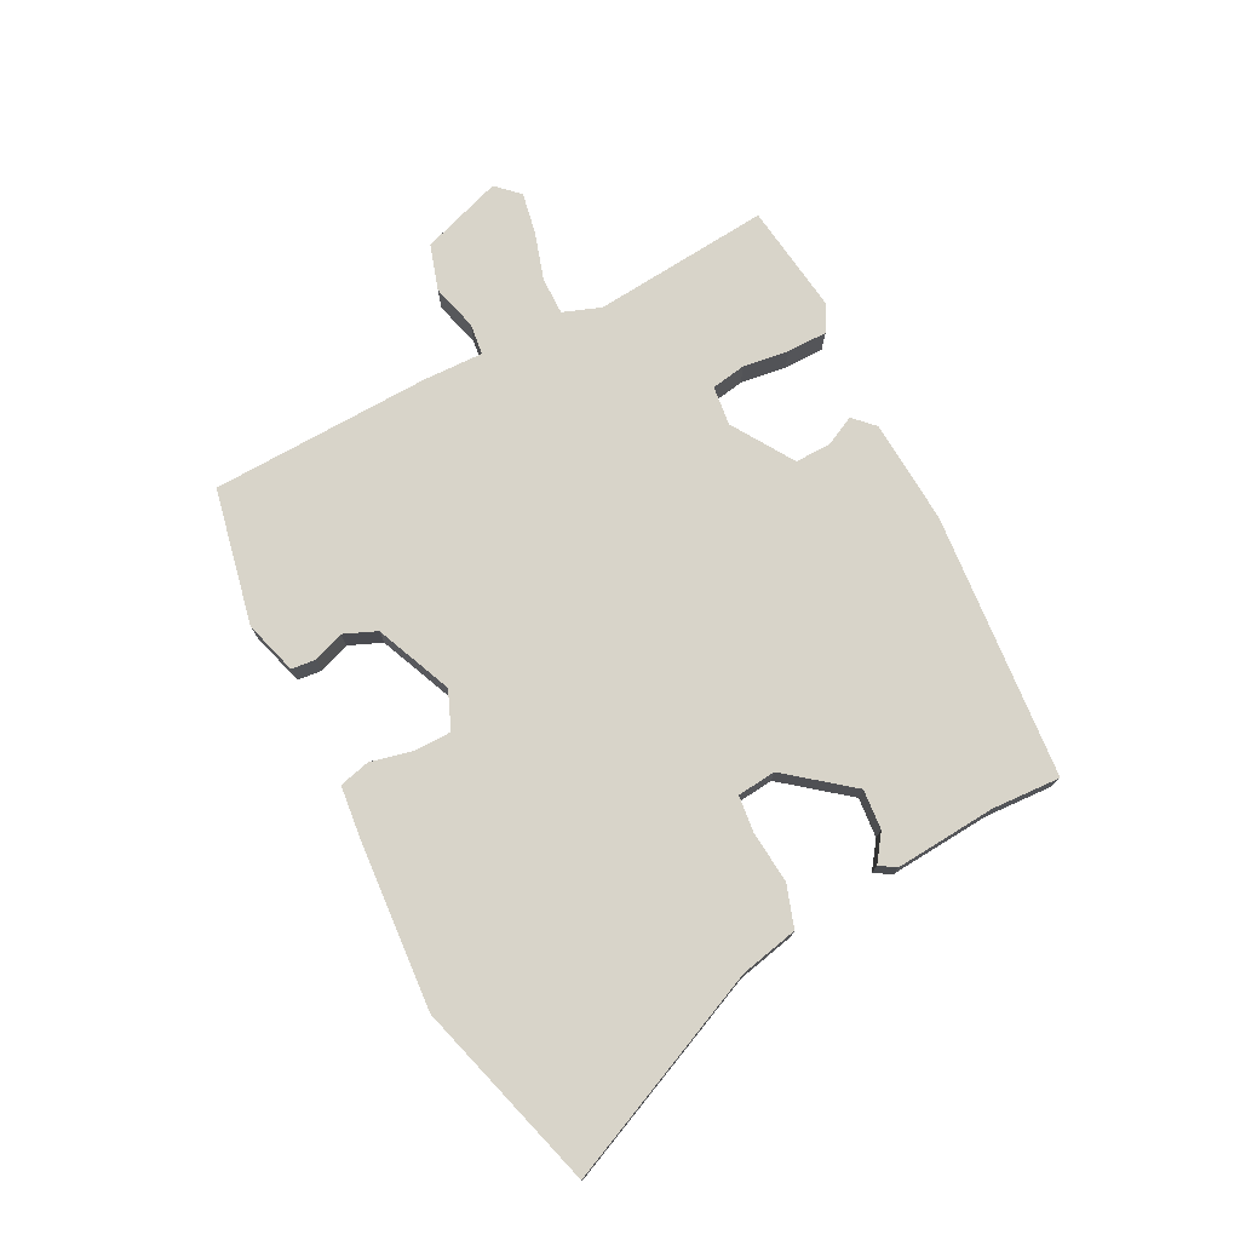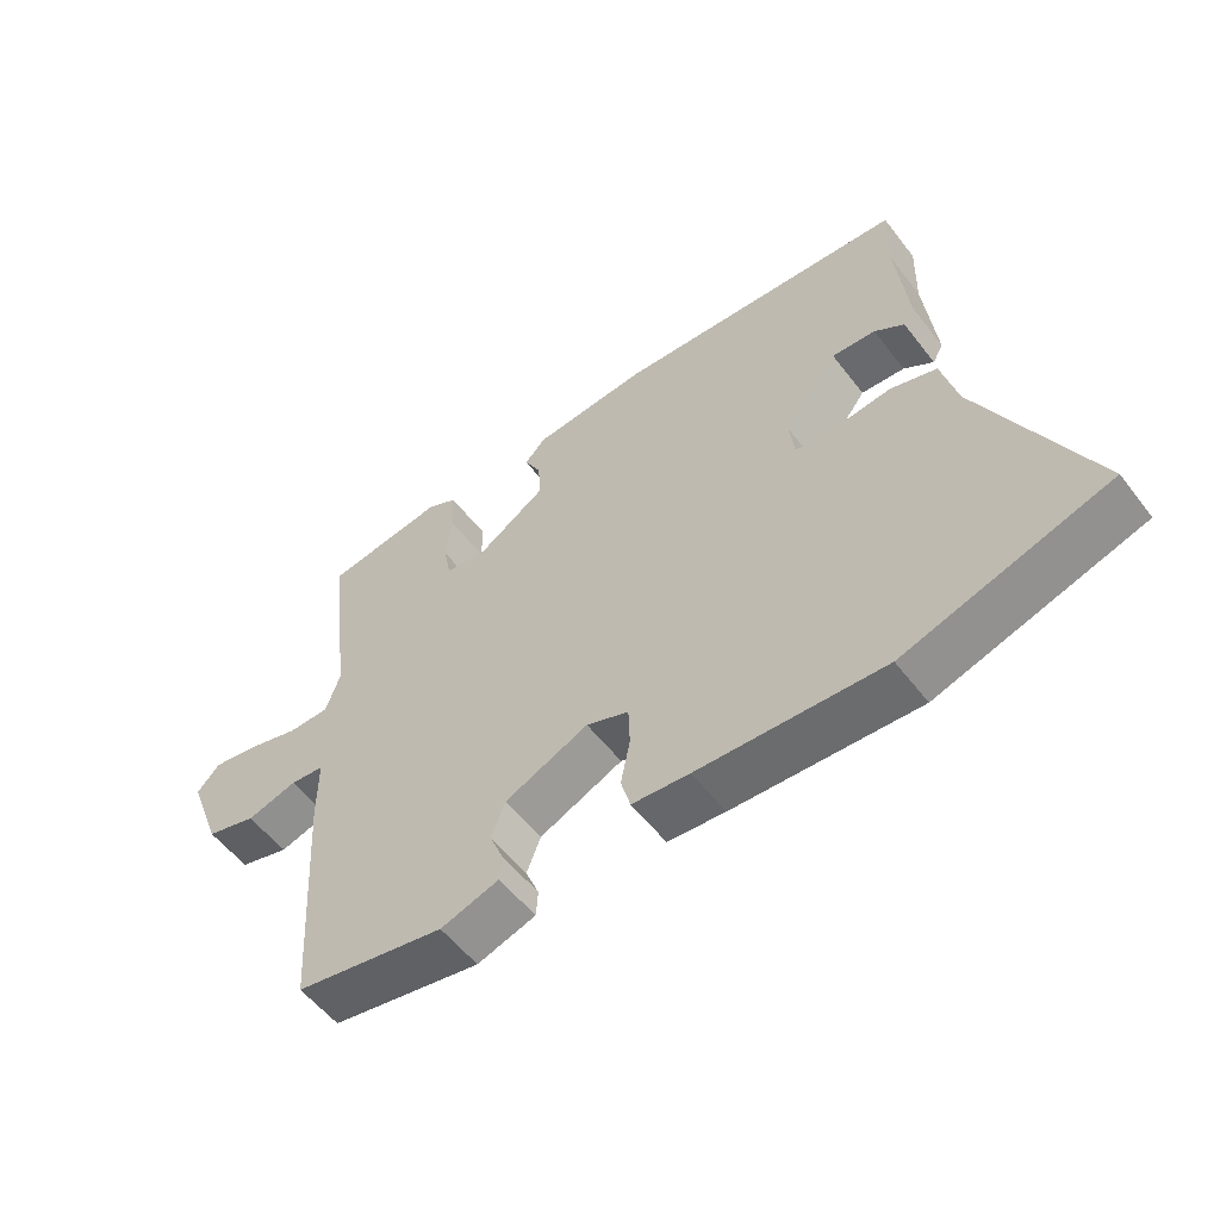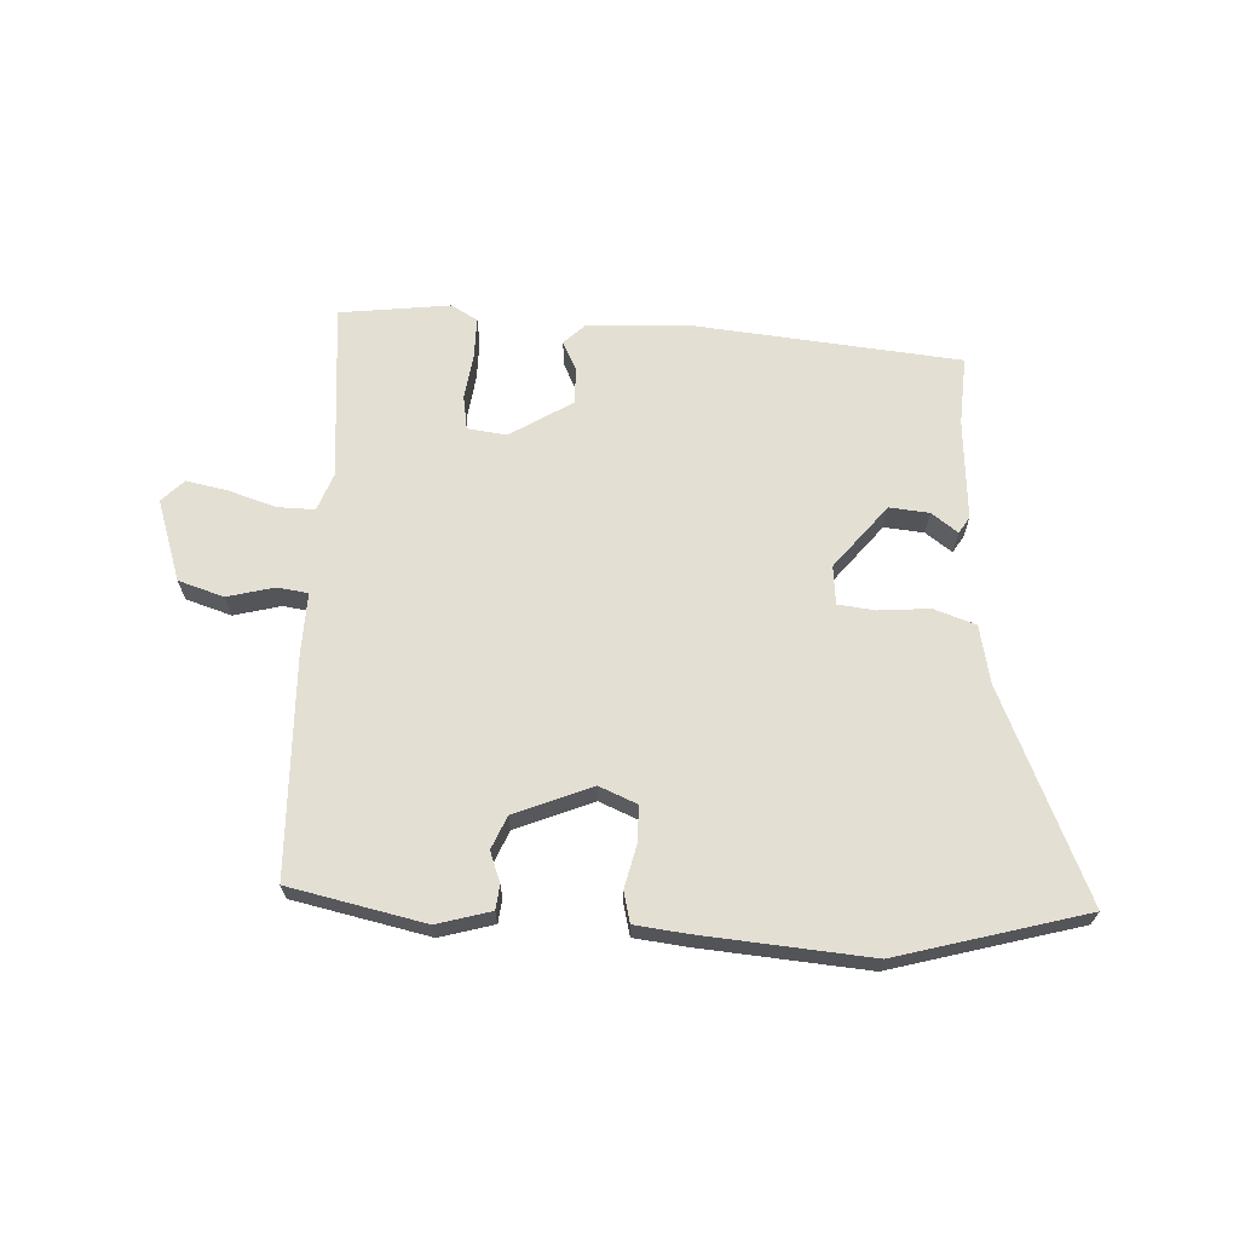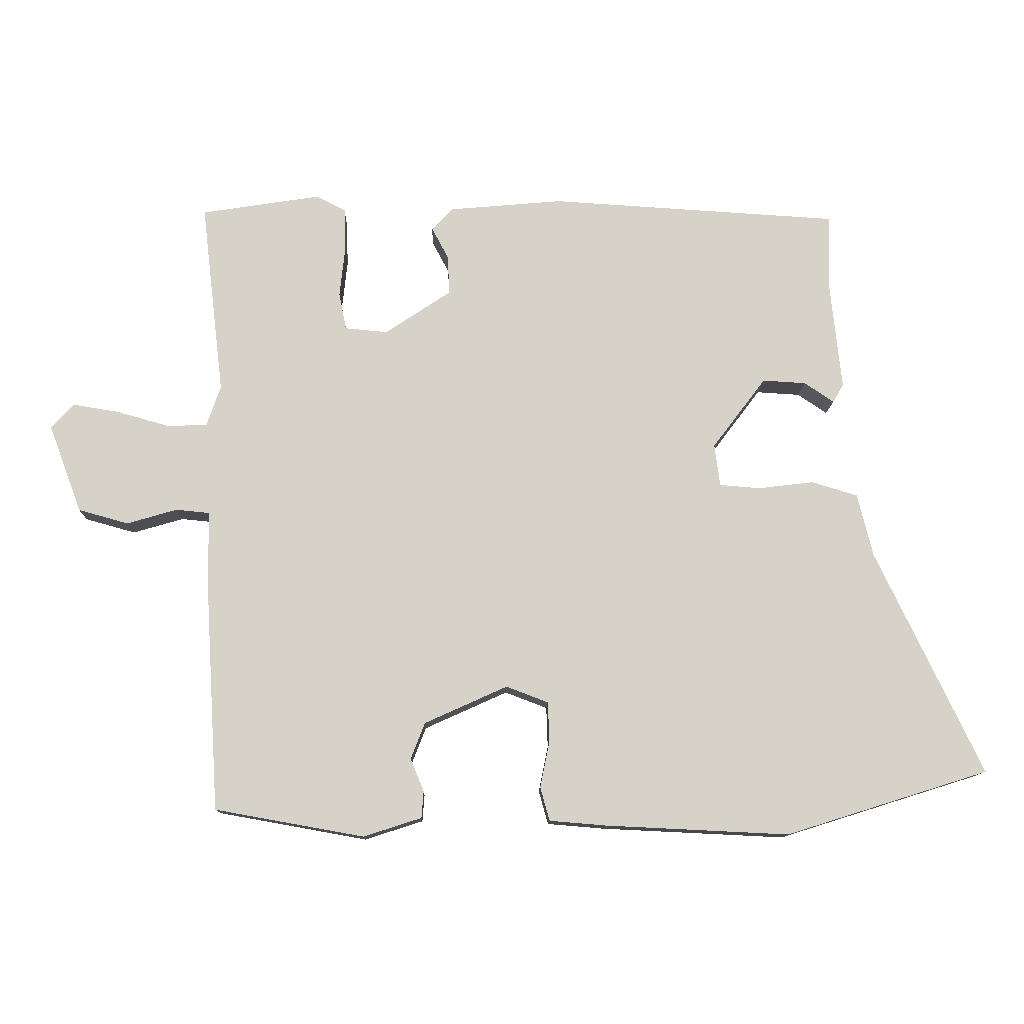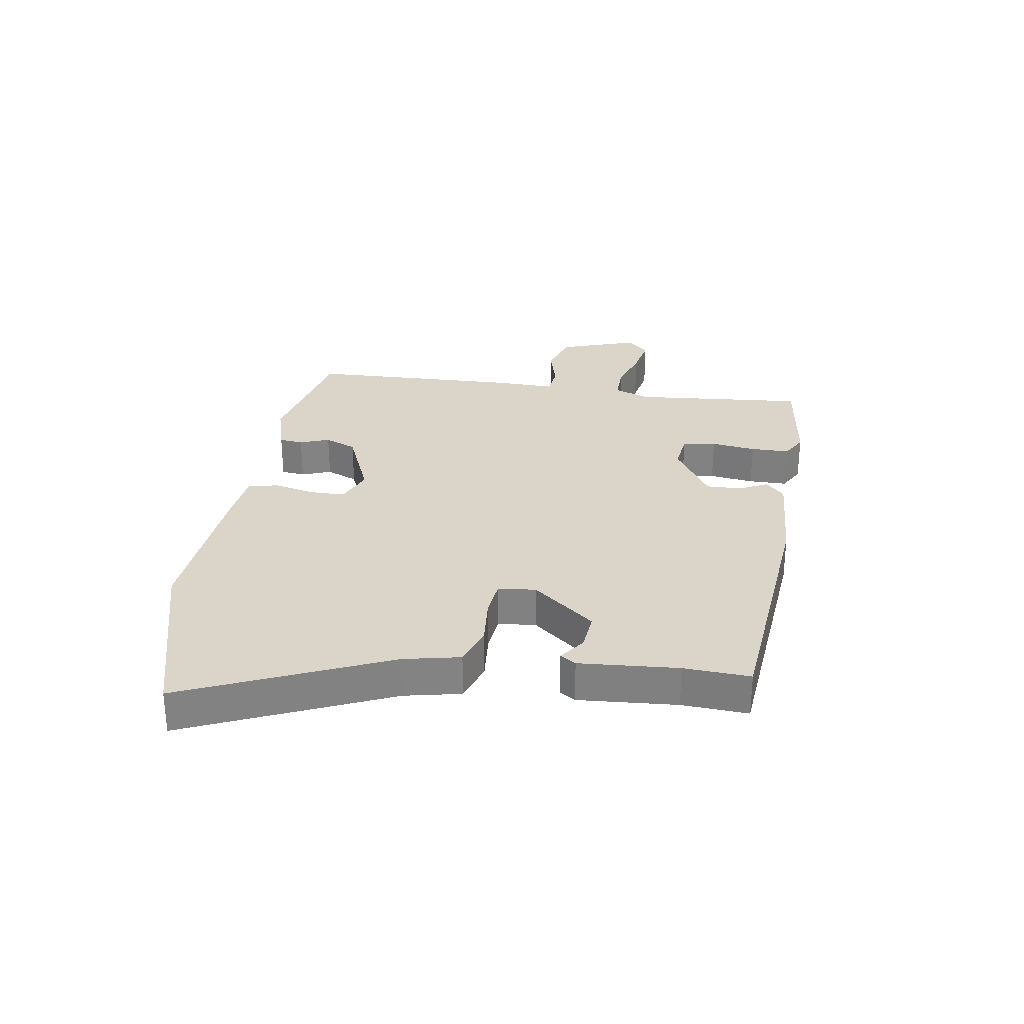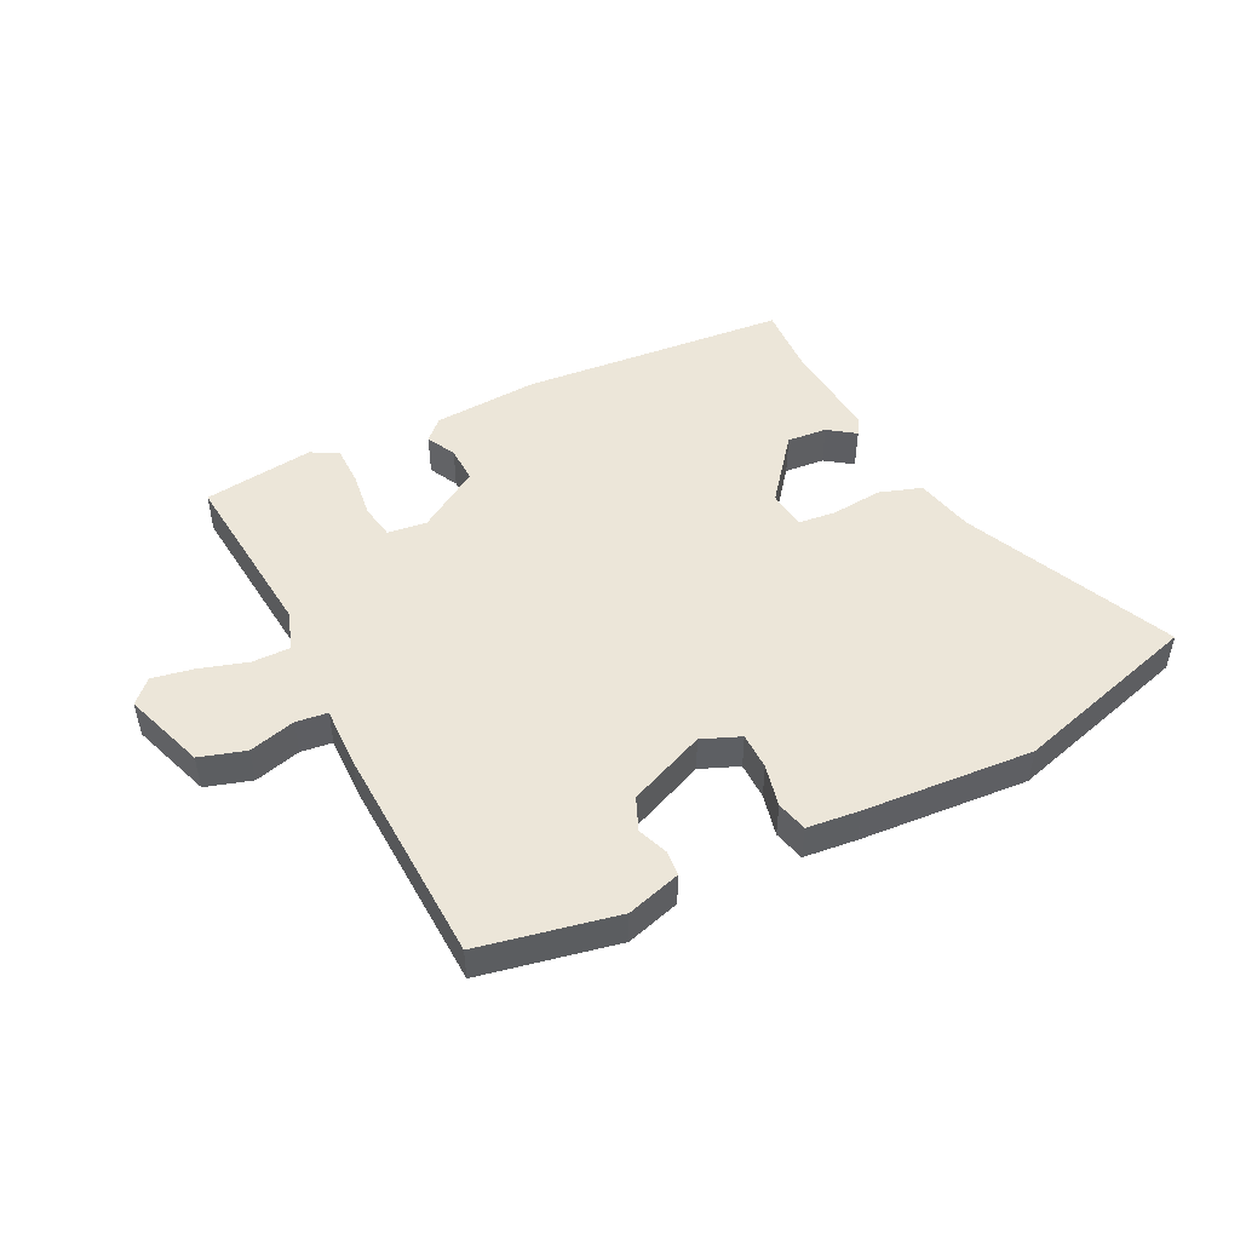
<metadata>
{"format":"obj","ext":"obj","renderer":"f3d","projection":"perspective","resolution":1024,"background":"white","views":[{"elev":75.1,"azim":-115.8,"up":"+Y"},{"elev":-55.4,"azim":-143.0,"up":"+Z"},{"elev":66.6,"azim":-175.2,"up":"+Y"},{"elev":-12.1,"azim":178.9,"up":"+Z"},{"elev":29.2,"azim":-79.4,"up":"+Y"},{"elev":48.7,"azim":154.9,"up":"+Y"}]}
</metadata>
<code>
v 0.512 0.07 0.449
v 0.478 0.07 0.161
v 0.499 0.07 0.099
v 0.56 0.07 0.098
v 0.638 0.07 0.12
v 0.706 0.07 0.131
v 0.74 0.07 0.094
v 0.691 0.07 -0.037
v 0.616 0.07 -0.058
v 0.541 0.07 -0.036
v 0.49 0.07 -0.041
v 0.49 0.07 -0.14
v 0.468 0.07 -0.497
v 0.245 0.07 -0.537
v 0.158 0.07 -0.509
v 0.155 0.07 -0.469
v 0.175 0.07 -0.42
v 0.154 0.07 -0.366
v 0.03 0.07 -0.31
v -0.033 0.07 -0.334
v -0.035 0.07 -0.394
v -0.021 0.07 -0.463
v -0.035 0.07 -0.513
v -0.12 0.07 -0.52
v -0.395 0.07 -0.533
v -0.698 0.07 -0.438
v -0.539 0.07 -0.103
v -0.516 0.07 -0.009
v -0.447 0.07 0.012
v -0.364 0.07 0.002
v -0.303 0.07 0.007
v -0.295 0.07 0.07
v -0.375 0.07 0.176
v -0.44 0.07 0.172
v -0.484 0.07 0.142
v -0.5 0.07 0.169
v -0.483 0.07 0.334
v -0.486 0.07 0.445
v -0.053 0.07 0.472
v 0.117 0.07 0.457
v 0.149 0.07 0.424
v 0.124 0.07 0.377
v 0.121 0.07 0.318
v 0.22 0.07 0.252
v 0.284 0.07 0.258
v 0.295 0.07 0.314
v 0.287 0.07 0.389
v 0.289 0.07 0.454
v 0.333 0.07 0.477
v 0.512 0 0.449
v 0.478 0 0.161
v 0.499 0 0.099
v 0.56 0 0.098
v 0.638 0 0.12
v 0.706 0 0.131
v 0.74 0 0.094
v 0.691 0 -0.037
v 0.616 0 -0.058
v 0.541 0 -0.036
v 0.49 0 -0.041
v 0.49 0 -0.14
v 0.468 0 -0.497
v 0.245 0 -0.537
v 0.158 0 -0.509
v 0.155 0 -0.469
v 0.175 0 -0.42
v 0.154 0 -0.366
v 0.03 0 -0.31
v -0.033 0 -0.334
v -0.035 0 -0.394
v -0.021 0 -0.463
v -0.035 0 -0.513
v -0.12 0 -0.52
v -0.395 0 -0.533
v -0.698 0 -0.438
v -0.539 0 -0.103
v -0.516 0 -0.009
v -0.447 0 0.012
v -0.364 0 0.002
v -0.303 0 0.007
v -0.295 0 0.07
v -0.375 0 0.176
v -0.44 0 0.172
v -0.484 0 0.142
v -0.5 0 0.169
v -0.483 0 0.334
v -0.486 0 0.445
v -0.053 0 0.472
v 0.117 0 0.457
v 0.149 0 0.424
v 0.124 0 0.377
v 0.121 0 0.318
v 0.22 0 0.252
v 0.284 0 0.258
v 0.295 0 0.314
v 0.287 0 0.389
v 0.289 0 0.454
v 0.333 0 0.477
f 46 47 48 49
f 45 46 49 1
f 39 40 41 42
f 37 38 39 42
f 37 42 43
f 34 35 36 37
f 33 34 37 43
f 32 33 43 44
f 27 28 29 30
f 27 30 31
f 26 27 31
f 25 26 31
f 24 25 31
f 21 22 23 24
f 20 21 24 31
f 19 20 31 32
f 14 15 16 17
f 14 17 18
f 11 12 13 14
f 11 14 18
f 7 8 9 10
f 7 10 11
f 4 5 6 7
f 3 4 7 11
f 2 3 11 18
f 45 1 2 18
f 32 44 45
f 18 19 32 45
f 98 97 96 95
f 50 98 95 94
f 91 90 89 88
f 91 88 87 86
f 92 91 86
f 86 85 84 83
f 92 86 83 82
f 93 92 82 81
f 79 78 77 76
f 80 79 76
f 80 76 75
f 80 75 74
f 80 74 73
f 73 72 71 70
f 80 73 70 69
f 81 80 69 68
f 66 65 64 63
f 67 66 63
f 63 62 61 60
f 67 63 60
f 59 58 57 56
f 60 59 56
f 56 55 54 53
f 60 56 53 52
f 67 60 52 51
f 67 51 50 94
f 94 93 81
f 94 81 68 67
f 1 50 51 2
f 2 51 52 3
f 3 52 53 4
f 4 53 54 5
f 5 54 55 6
f 6 55 56 7
f 7 56 57 8
f 8 57 58 9
f 9 58 59 10
f 10 59 60 11
f 11 60 61 12
f 12 61 62 13
f 13 62 63 14
f 14 63 64 15
f 15 64 65 16
f 16 65 66 17
f 17 66 67 18
f 18 67 68 19
f 19 68 69 20
f 20 69 70 21
f 21 70 71 22
f 22 71 72 23
f 23 72 73 24
f 24 73 74 25
f 25 74 75 26
f 26 75 76 27
f 27 76 77 28
f 28 77 78 29
f 29 78 79 30
f 30 79 80 31
f 31 80 81 32
f 32 81 82 33
f 33 82 83 34
f 34 83 84 35
f 35 84 85 36
f 36 85 86 37
f 37 86 87 38
f 38 87 88 39
f 39 88 89 40
f 40 89 90 41
f 41 90 91 42
f 42 91 92 43
f 43 92 93 44
f 44 93 94 45
f 45 94 95 46
f 46 95 96 47
f 47 96 97 48
f 48 97 98 49
f 49 98 50 1

</code>
